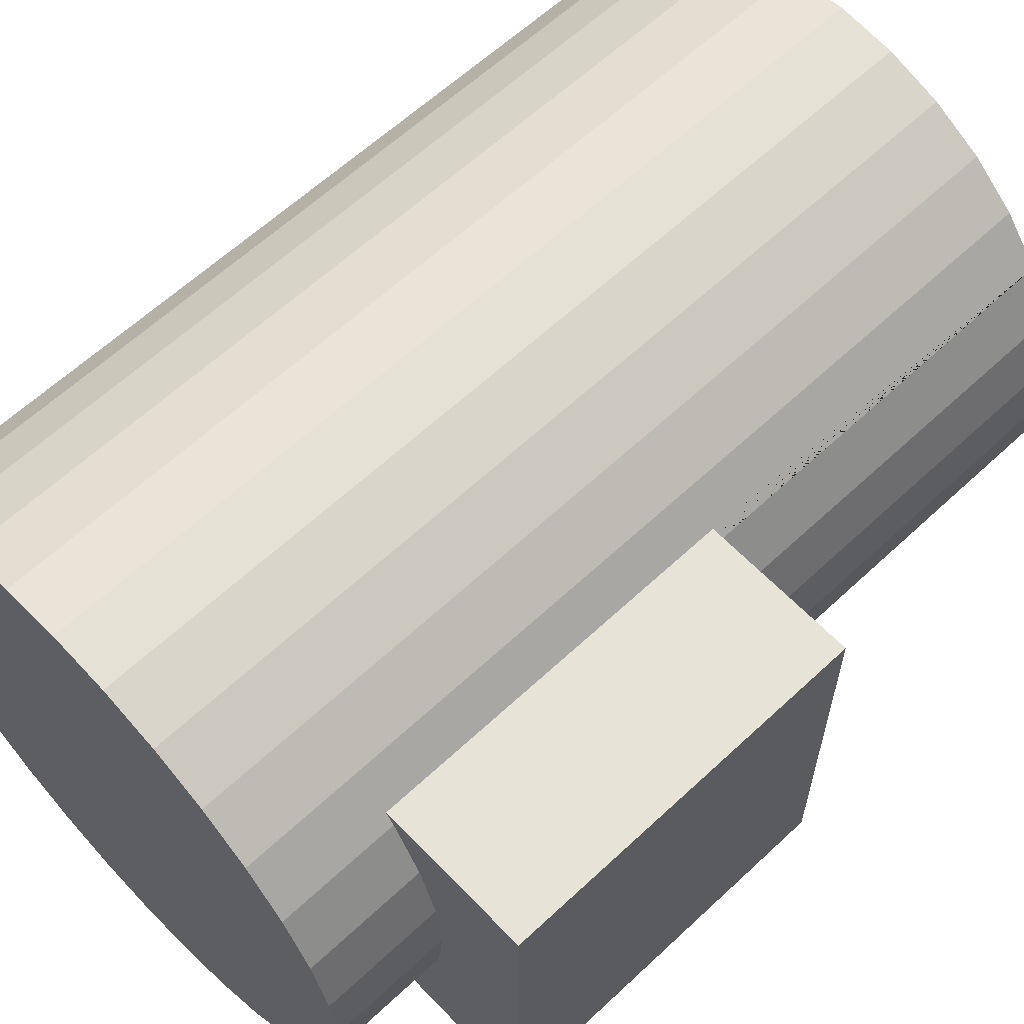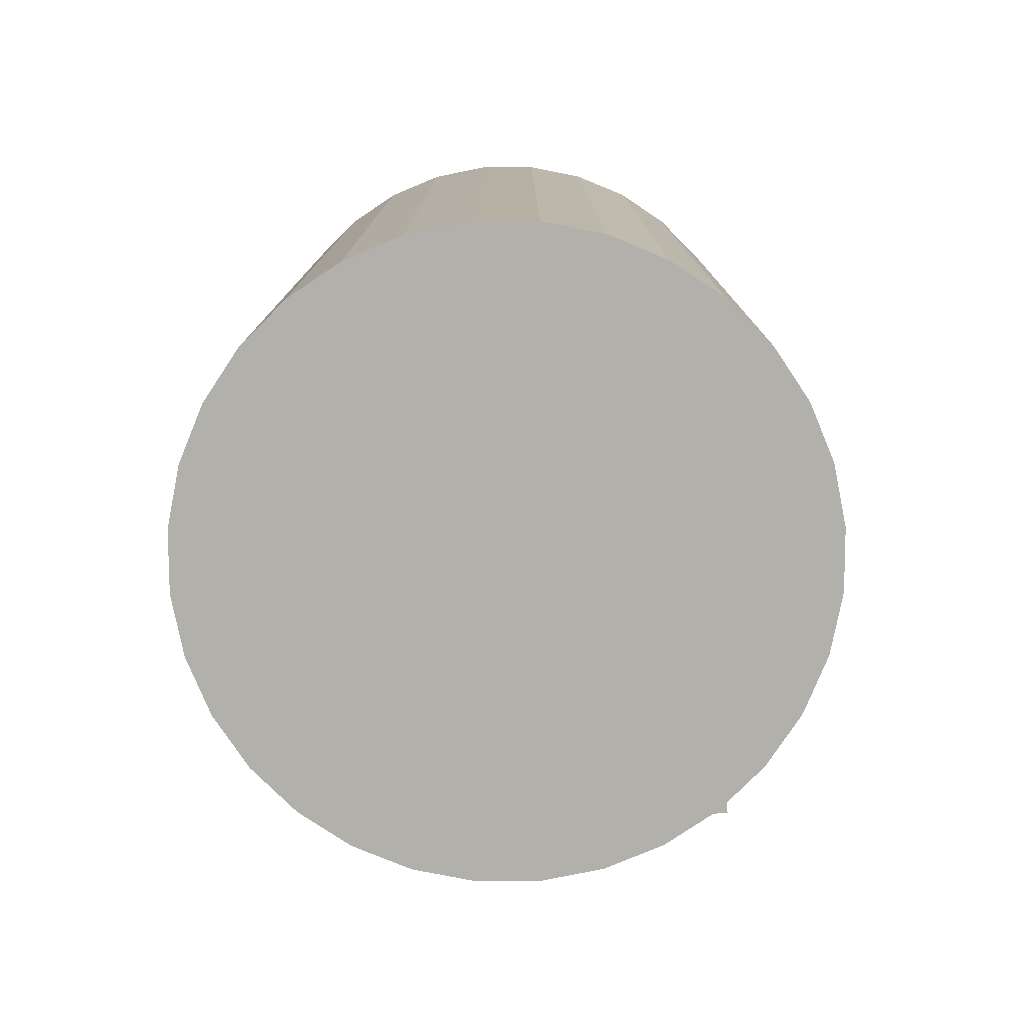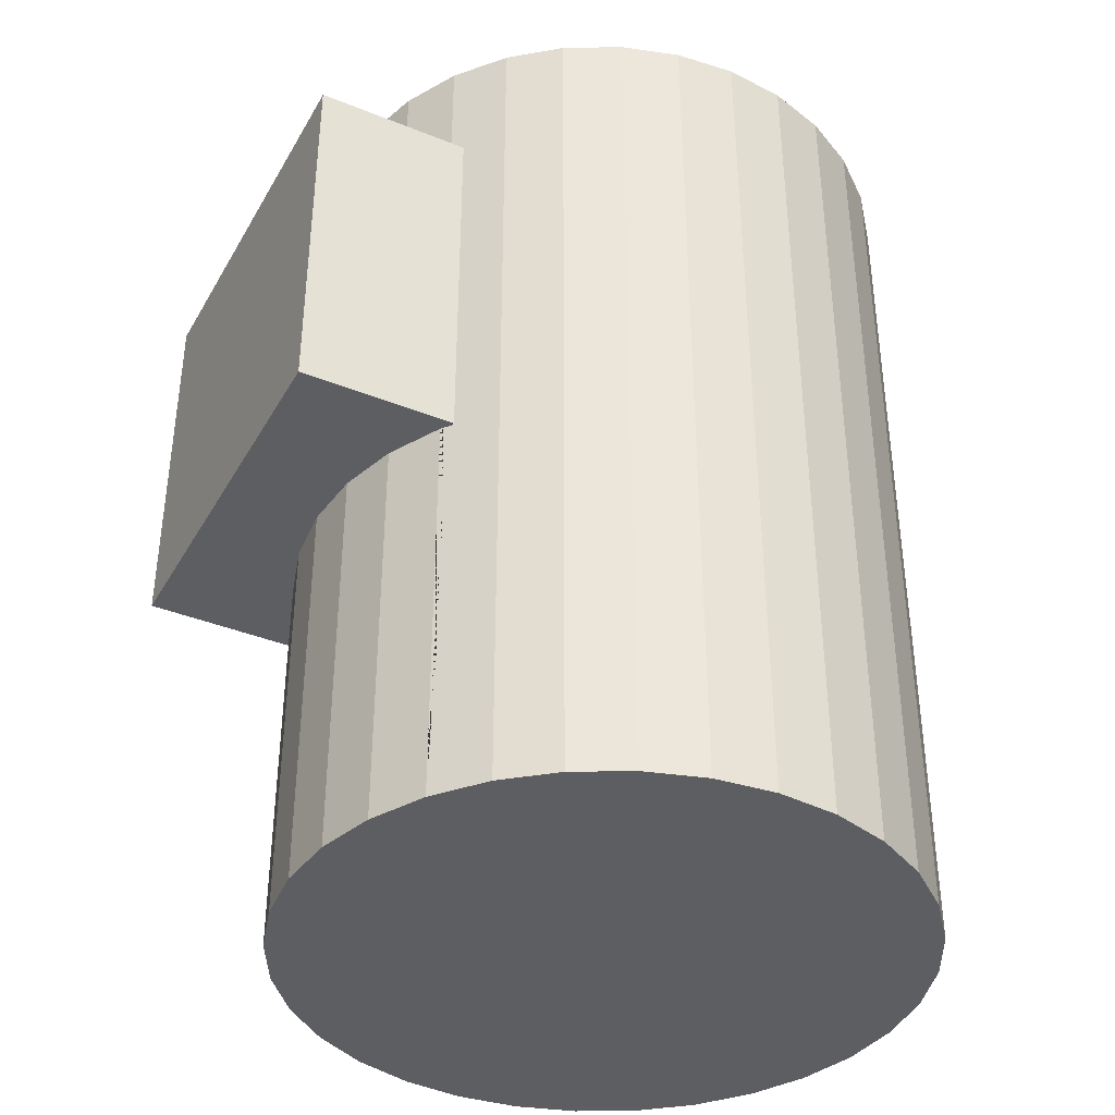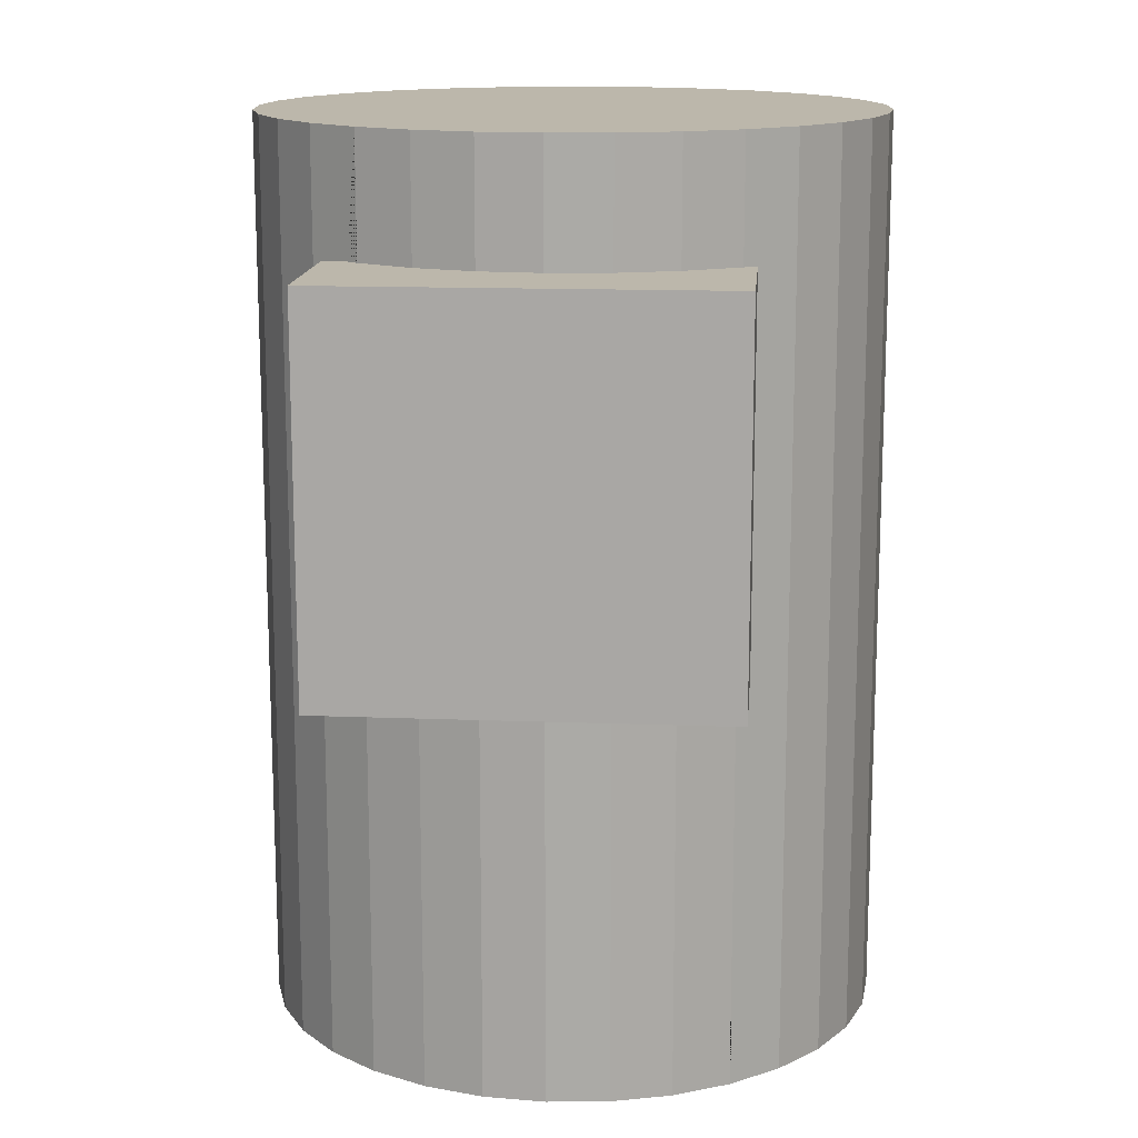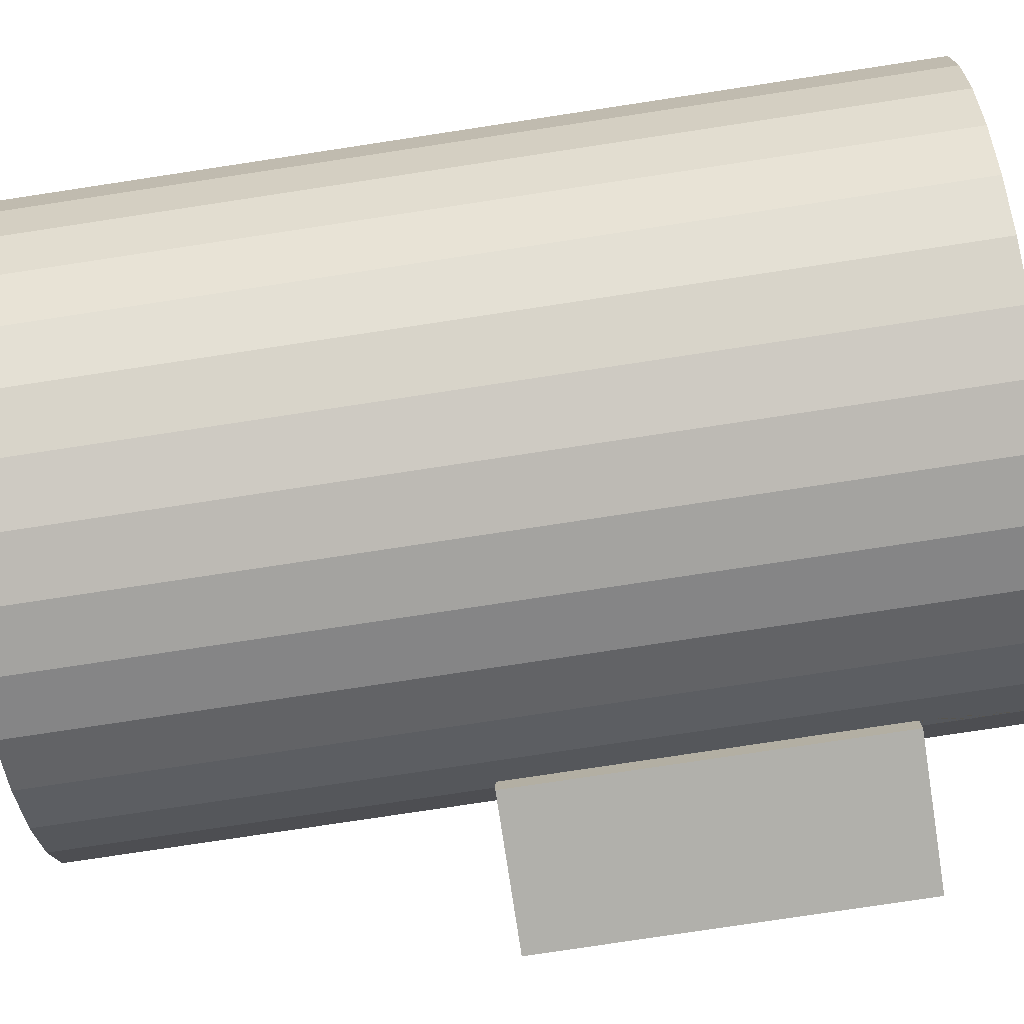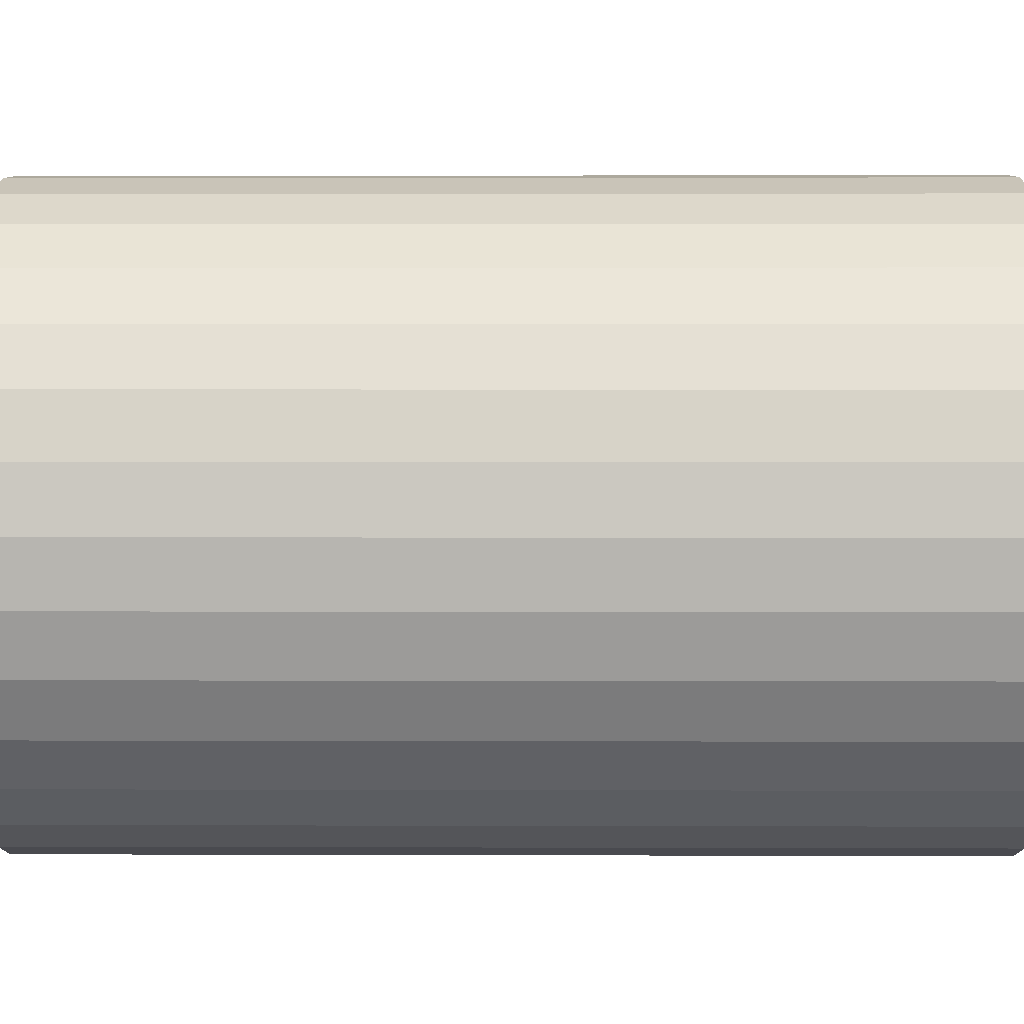
<metadata>
{"format":"obj","ext":"obj","renderer":"f3d","projection":"perspective","resolution":1024,"background":"white","views":[{"elev":61.8,"azim":-133.5,"up":"+Z"},{"elev":-78.4,"azim":95.8,"up":"+Y"},{"elev":-38.6,"azim":-27.0,"up":"+Y"},{"elev":14.4,"azim":-85.2,"up":"+Y"},{"elev":-78.4,"azim":98.6,"up":"+Z"},{"elev":3.3,"azim":90.6,"up":"+Z"}]}
</metadata>
<code>
v -0.894 0.4258 -0.11
v -1.099 0.6315 0.1398
v -0.894 0.8829 -0.11
v -1.099 0.8221 0.1398
v -0.8635 0.4258 -0.107
v -1.099 0.6315 -0.05786
v -0.8635 0.8829 -0.107
v -1.099 0.8221 -0.05786
v -0.8341 0.4258 -0.09811
v -1.02 0.6315 0.1398
v -0.8341 0.8829 -0.09811
v -1.02 0.8221 0.1398
v -0.807 0.4258 -0.08364
v -1.02 0.6315 -0.05786
v -0.807 0.8829 -0.08364
v -1.02 0.8221 -0.05786
v -0.7833 0.4258 -0.06417
v -0.7833 0.8829 -0.06417
v -0.7638 0.4258 -0.04044
v -0.7638 0.8829 -0.04044
v -0.7494 0.4258 -0.01338
v -0.7494 0.8829 -0.01338
v -0.7404 0.4258 0.01599
v -0.7404 0.8829 0.01599
v -0.7374 0.4258 0.04654
v -0.7374 0.8829 0.04654
v -0.7404 0.4258 0.07708
v -0.7404 0.8829 0.07708
v -0.7494 0.4258 0.1064
v -0.7494 0.8829 0.1064
v -0.7638 0.4258 0.1335
v -0.7638 0.8829 0.1335
v -0.7833 0.4258 0.1572
v -0.7833 0.8829 0.1572
v -0.807 0.4258 0.1767
v -0.807 0.8829 0.1767
v -0.8341 0.4258 0.1912
v -0.8341 0.8829 0.1912
v -0.8635 0.4258 0.2001
v -0.8635 0.8829 0.2001
v -0.894 0.4258 0.2031
v -0.894 0.8829 0.2031
v -0.9245 0.4258 0.2001
v -0.9245 0.8829 0.2001
v -0.9539 0.4258 0.1912
v -0.9539 0.8829 0.1912
v -0.981 0.4258 0.1767
v -0.981 0.8829 0.1767
v -1.005 0.4258 0.1572
v -1.005 0.8829 0.1572
v -1.024 0.4258 0.1335
v -1.024 0.8829 0.1335
v -1.039 0.4258 0.1064
v -1.039 0.8829 0.1064
v -1.048 0.4258 0.07708
v -1.048 0.8829 0.07708
v -1.051 0.4258 0.04654
v -1.051 0.8829 0.04654
v -1.048 0.4258 0.01599
v -1.048 0.8829 0.01599
v -1.039 0.4258 -0.01338
v -1.039 0.8829 -0.01338
v -1.024 0.4258 -0.04044
v -1.024 0.8829 -0.04044
v -1.005 0.4258 -0.06417
v -1.005 0.8829 -0.06417
v -0.981 0.4258 -0.08364
v -0.981 0.8829 -0.08364
v -0.9539 0.4258 -0.09811
v -0.9539 0.8829 -0.09811
v -0.9245 0.4258 -0.107
v -0.9245 0.8829 -0.107
v -1.02 0.8221 0.1386
v -1.02 0.6315 0.1386
v -1.024 0.8221 0.1335
v -1.024 0.6315 0.1335
v -1.039 0.6315 0.1064
v -1.039 0.8221 0.1064
v -1.048 0.6315 0.07708
v -1.048 0.8221 0.07708
v -1.051 0.6315 0.04654
v -1.051 0.8221 0.04654
v -1.048 0.6315 0.01599
v -1.048 0.8221 0.01599
v -1.039 0.6315 -0.01338
v -1.039 0.8221 -0.01338
v -1.024 0.6315 -0.04044
v -1.024 0.8221 -0.04044
v -1.02 0.6315 -0.04553
v -1.02 0.8221 -0.04553
o Цилиндр:014
f 1 3 7 5
f 5 7 11 9
f 9 11 15 13
f 13 15 18 17
f 17 18 20 19
f 19 20 22 21
f 21 22 24 23
f 23 24 26 25
f 25 26 28 27
f 27 28 30 29
f 29 30 32 31
f 31 32 34 33
f 33 34 36 35
f 35 36 38 37
f 37 38 40 39
f 39 40 42 41
f 41 42 44 43
f 43 44 46 45
f 45 46 48 47
f 47 48 50 49
f 51 49 50 52 75 73 74 76
f 75 52 54 78
f 53 51 76 77
f 78 54 56 80
f 55 53 77 79
f 56 58 82 80
f 57 55 79 81
f 82 58 60 84
f 59 57 81 83
f 60 62 86 84
f 61 59 83 85
f 62 64 88 86
f 63 61 85 87
f 64 66 65 63 87 89 90 88
f 65 66 68 67
f 67 68 70 69
f 18 15 11 7 3 72 70 68 66 64 62 60 58 56 54 52 50 48 46 44 42 40 38 36 34 32 30 28 26 24 22 20
f 69 70 72 71
f 71 72 3 1
f 71 1 5 9 13 17 19 21 23 25 27 29 31 33 35 37 39 41 43 45 47 49 51 53 55 57 59 61 63 65 67 69
f 2 4 8 6
f 6 8 16 14
f 12 10 74 73
f 14 16 90 89
f 10 12 4 2
f 10 2 6 14 89 87 85 83 81 79 77 76 74
f 90 16 8 4 12 73 75 78 80 82 84 86 88

</code>
